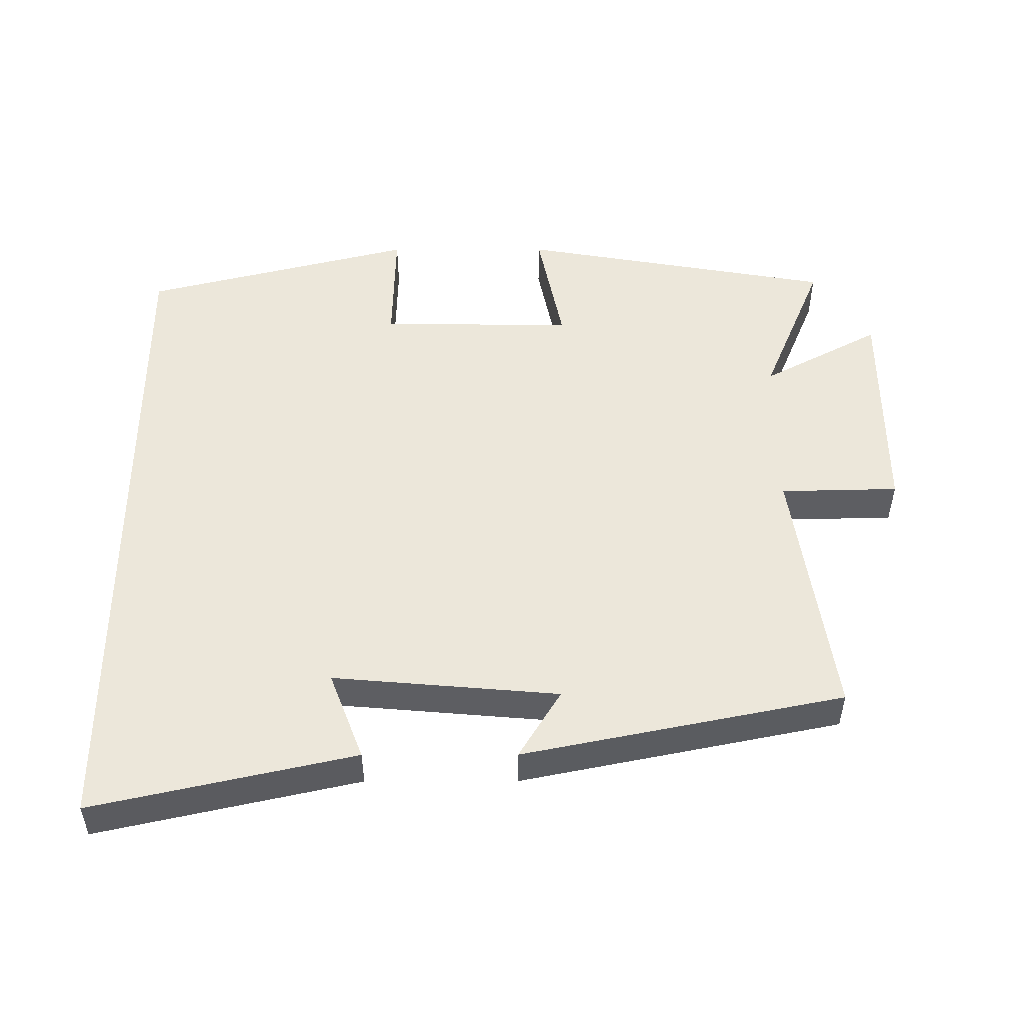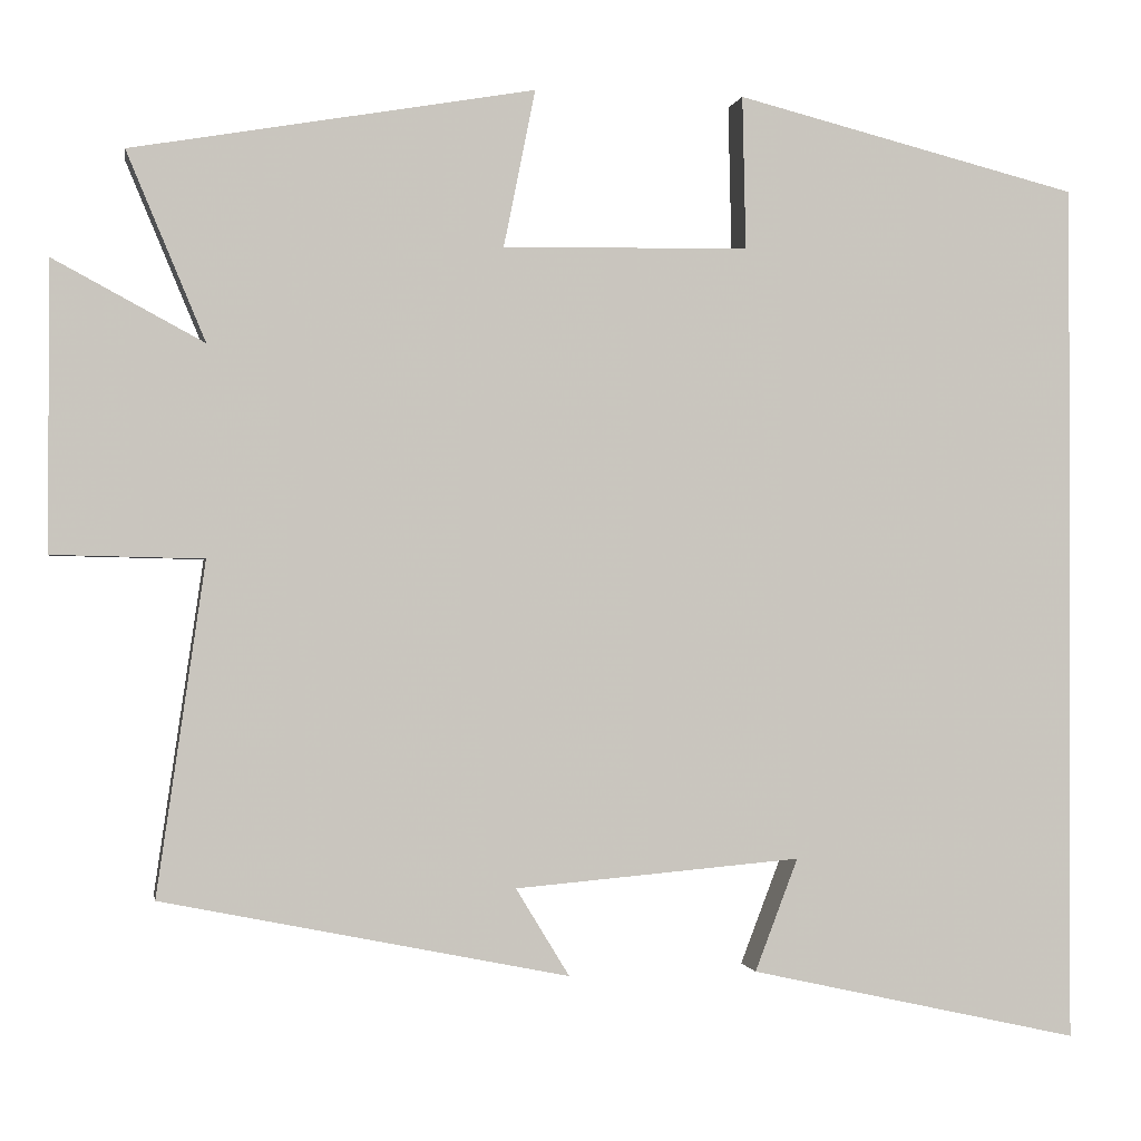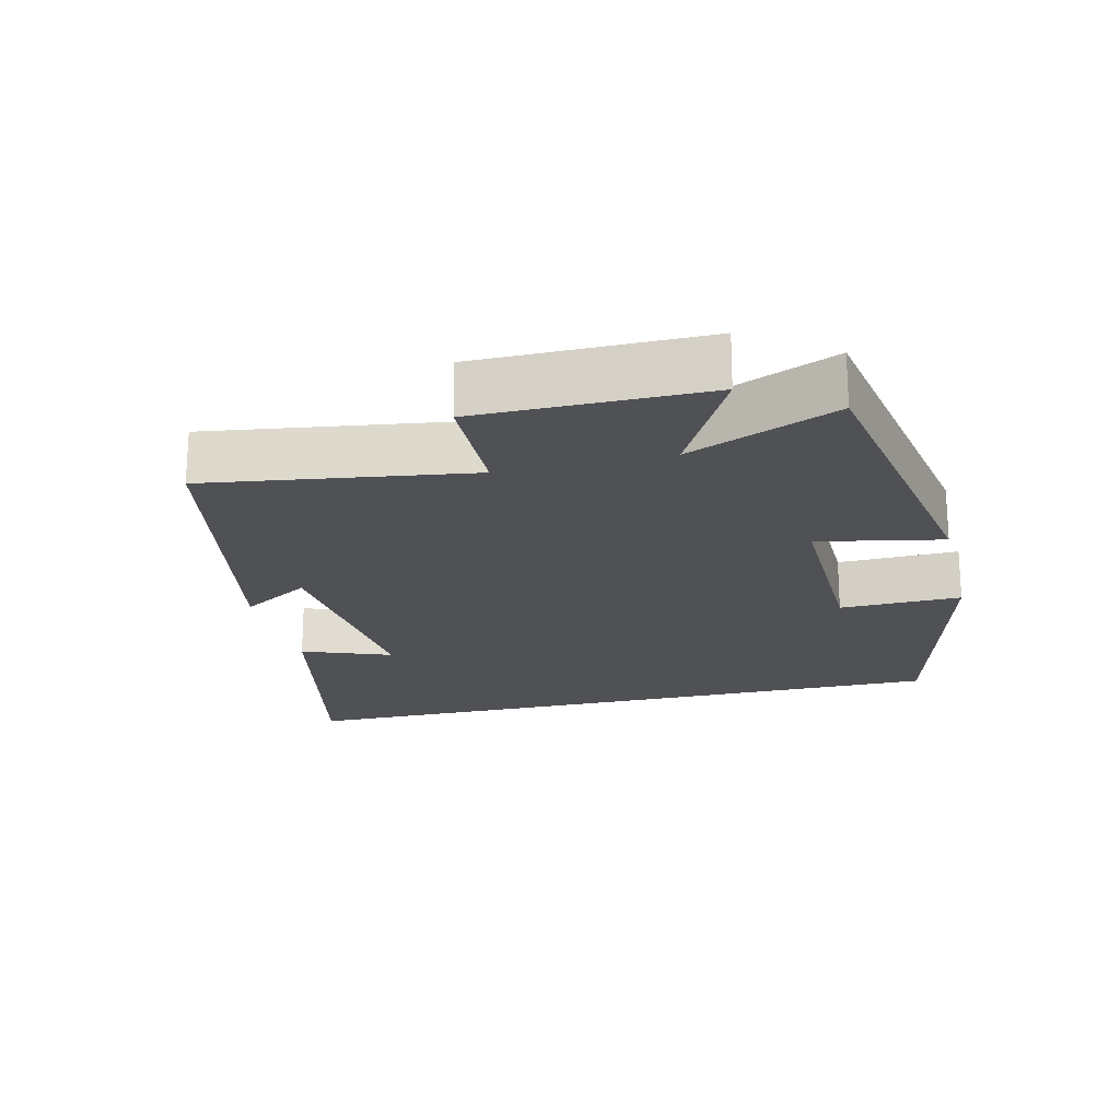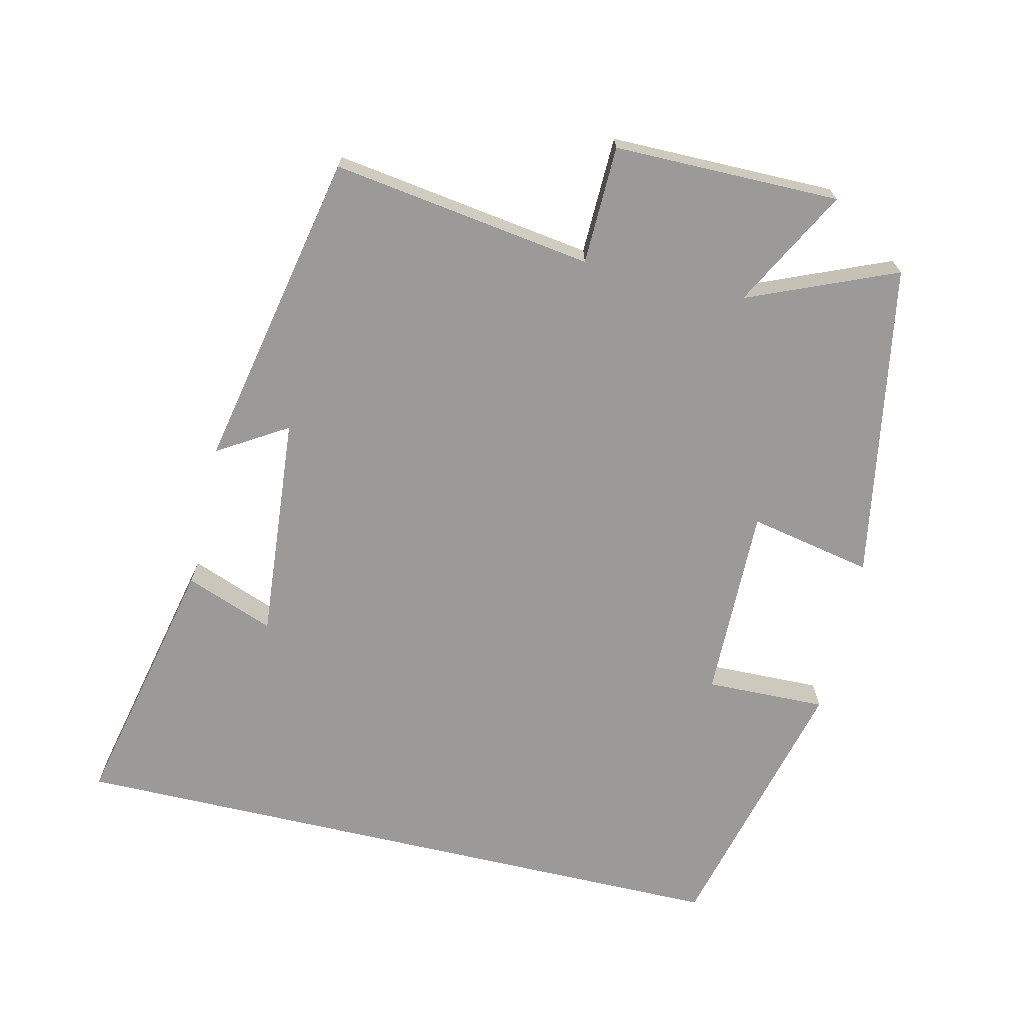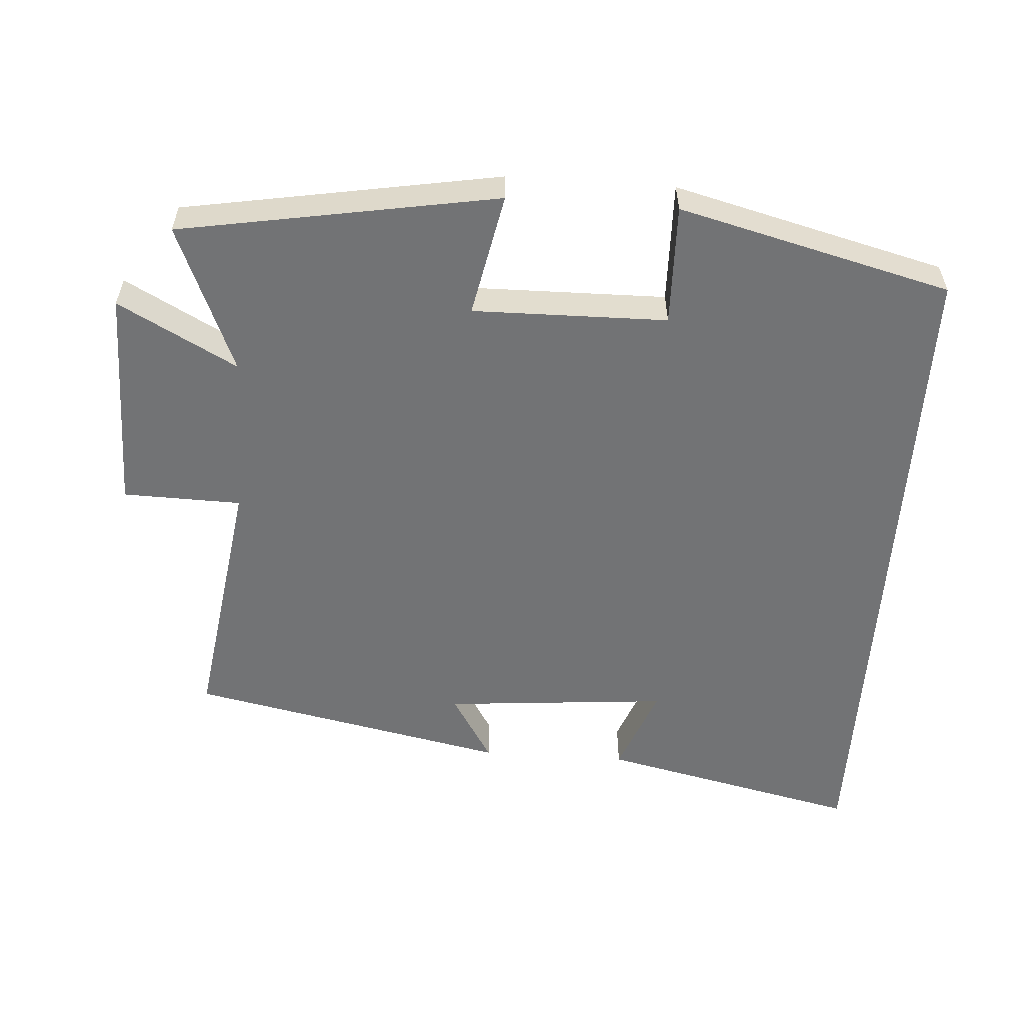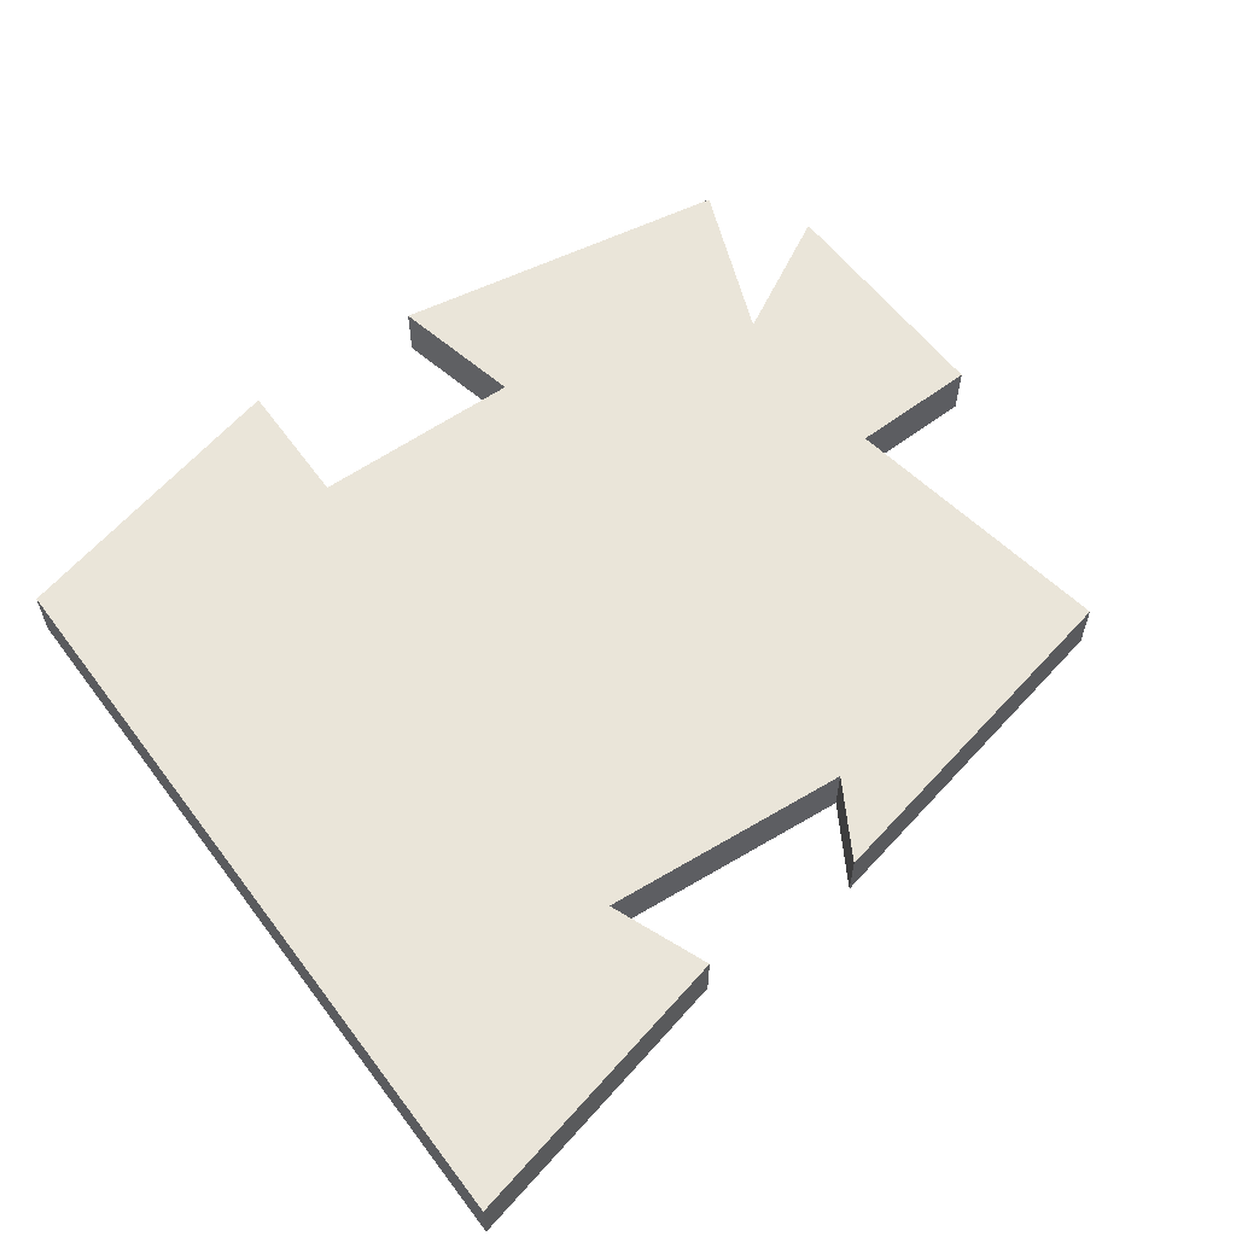
<metadata>
{"format":"obj","ext":"obj","renderer":"f3d","projection":"perspective","resolution":1024,"background":"white","views":[{"elev":51.2,"azim":179.9,"up":"+Y"},{"elev":-0.5,"azim":-10.0,"up":"+Z"},{"elev":-20.2,"azim":-76.3,"up":"+Y"},{"elev":-69.3,"azim":-103.1,"up":"+Y"},{"elev":-55.8,"azim":-3.9,"up":"+Y"},{"elev":58.1,"azim":143.4,"up":"+Y"}]}
</metadata>
<code>
v -0.555 0.07 -0.406
v -0.5 0.07 -0.03
v -0.671 0.07 -0.026
v -0.671 0.07 0.3
v -0.5 0.07 0.208
v -0.589 0.07 0.421
v -0.132 0.07 0.5
v -0.168 0.07 0.322
v 0.112 0.07 0.326
v 0.108 0.07 0.5
v 0.5 0.07 0.401
v 0.5 0.07 -0.584
v 0.123 0.07 -0.5
v 0.172 0.07 -0.372
v -0.154 0.07 -0.4
v -0.093 0.07 -0.5
v -0.555 0 -0.406
v -0.5 0 -0.03
v -0.671 0 -0.026
v -0.671 0 0.3
v -0.5 0 0.208
v -0.589 0 0.421
v -0.132 0 0.5
v -0.168 0 0.322
v 0.112 0 0.326
v 0.108 0 0.5
v 0.5 0 0.401
v 0.5 0 -0.584
v 0.123 0 -0.5
v 0.172 0 -0.372
v -0.154 0 -0.4
v -0.093 0 -0.5
f 15 16 1 2
f 14 15 2
f 11 12 13 14
f 9 10 11 14
f 8 9 14 2
f 5 6 7 8
f 5 8 2 3
f 3 4 5
f 18 17 32 31
f 18 31 30
f 30 29 28 27
f 30 27 26 25
f 18 30 25 24
f 24 23 22 21
f 19 18 24 21
f 21 20 19
f 1 17 18 2
f 2 18 19 3
f 3 19 20 4
f 4 20 21 5
f 5 21 22 6
f 6 22 23 7
f 7 23 24 8
f 8 24 25 9
f 9 25 26 10
f 10 26 27 11
f 11 27 28 12
f 12 28 29 13
f 13 29 30 14
f 14 30 31 15
f 15 31 32 16
f 16 32 17 1

</code>
